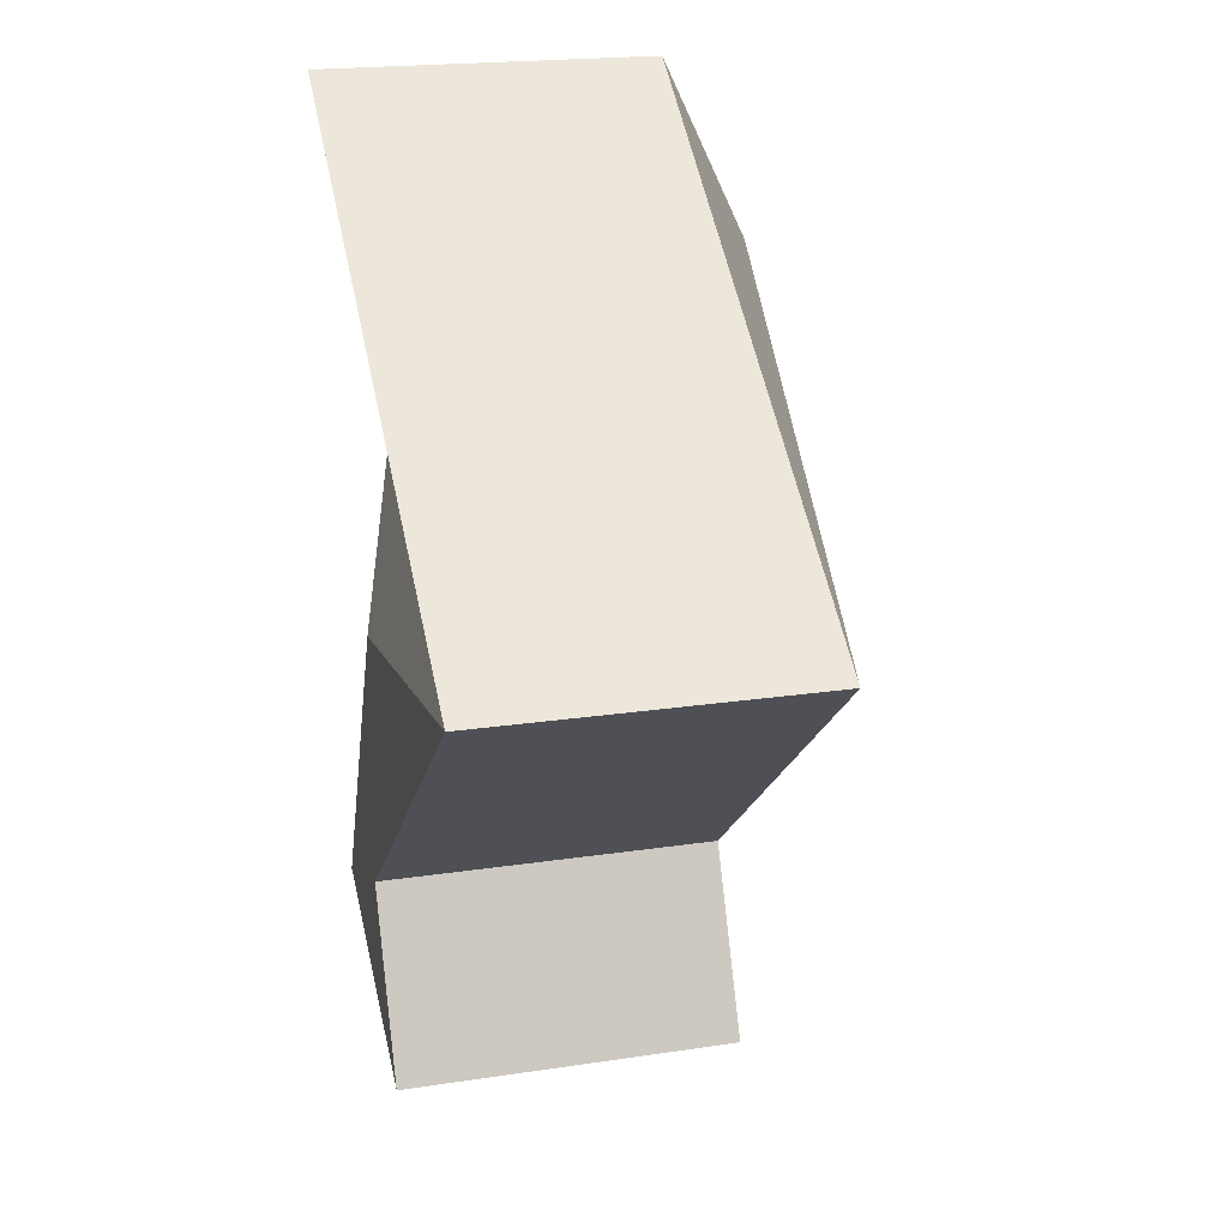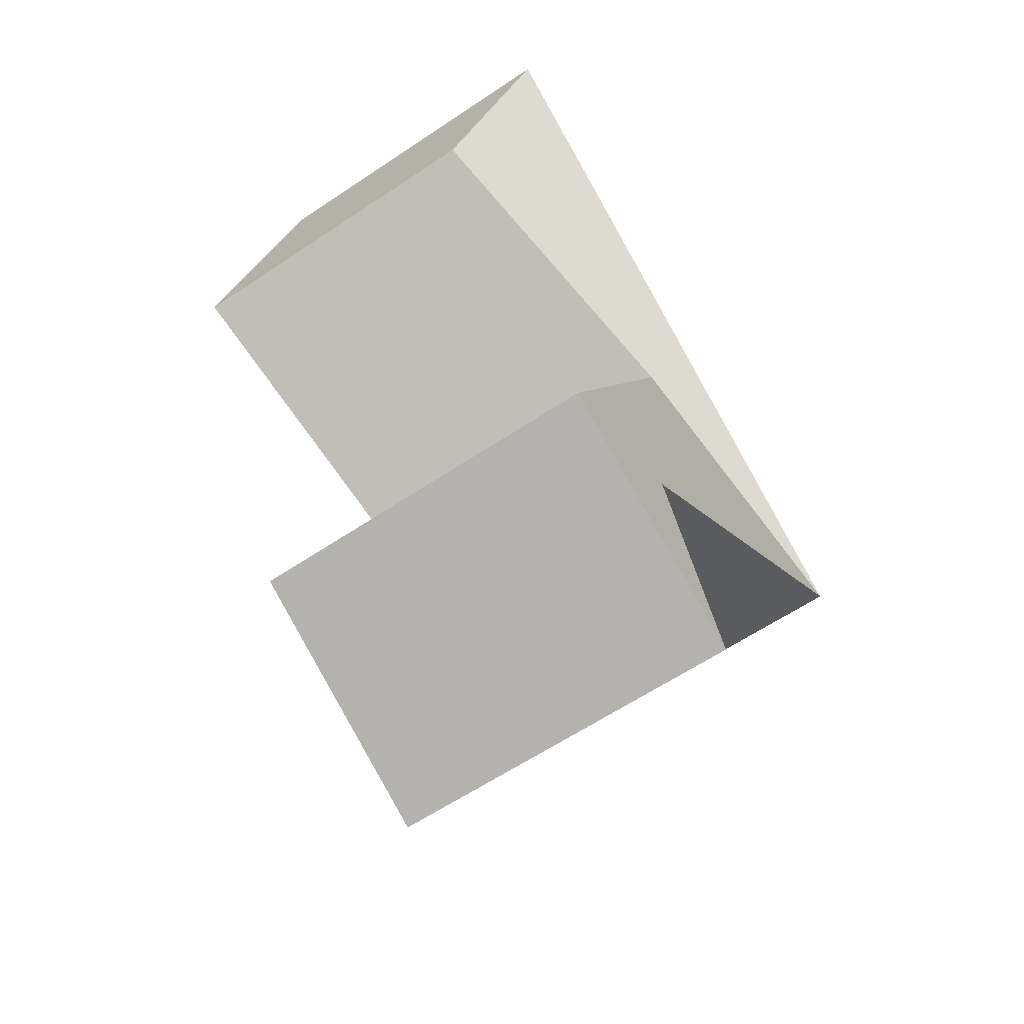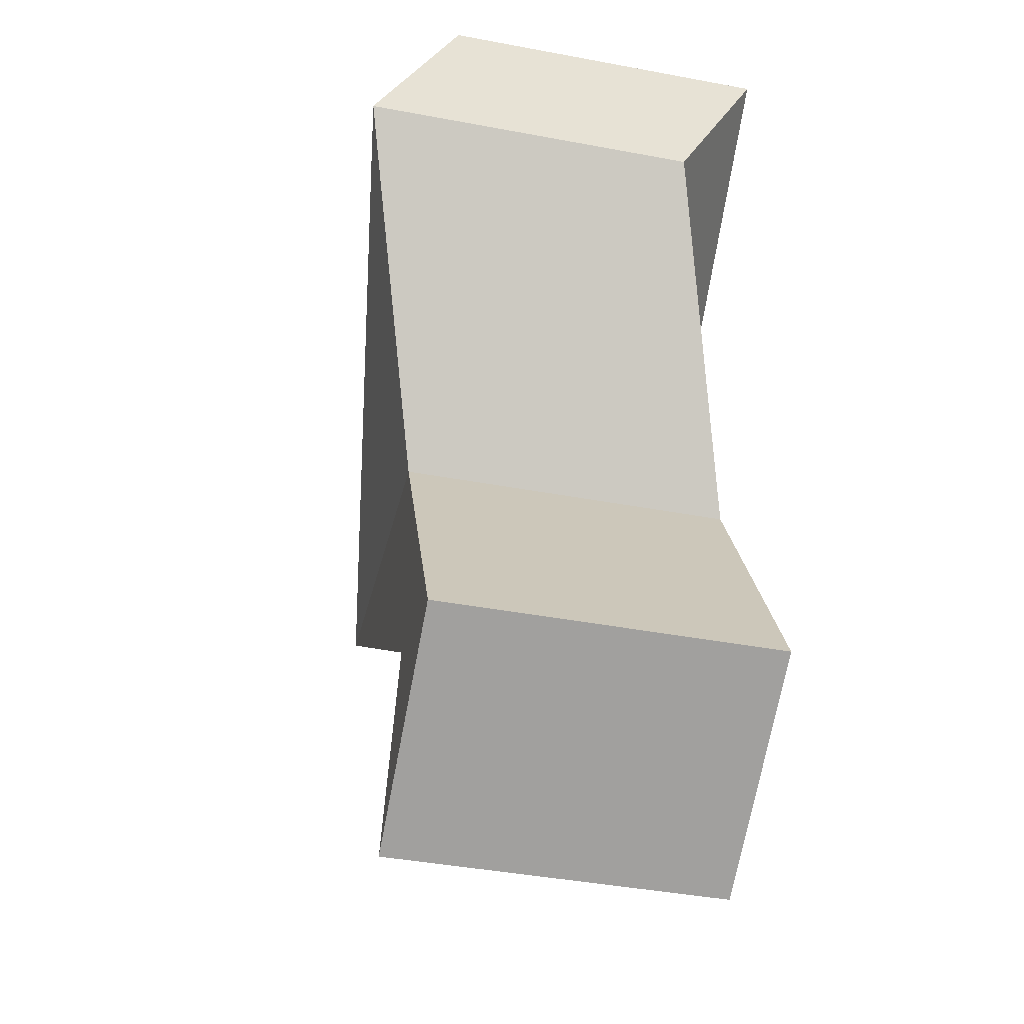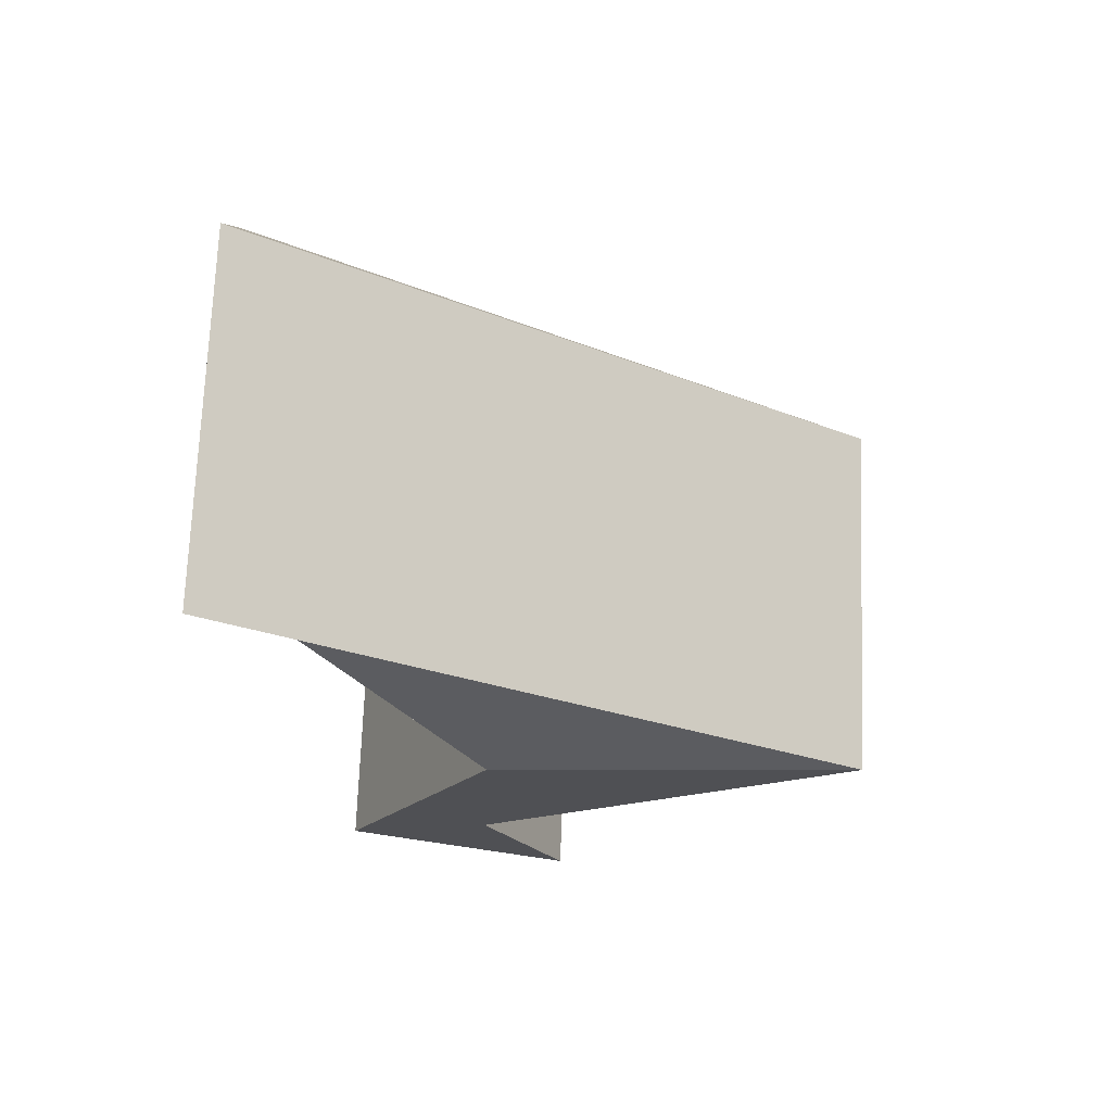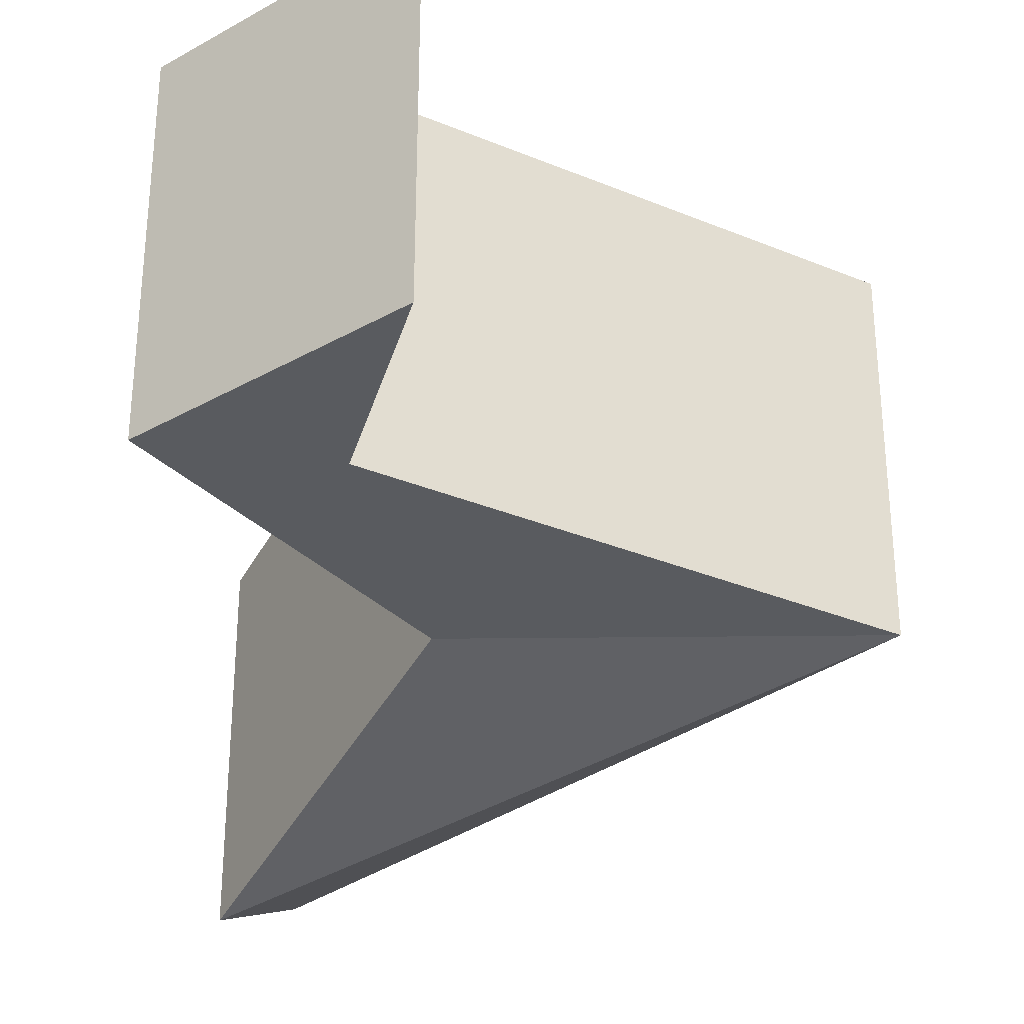
<metadata>
{"format":"obj","ext":"obj","renderer":"f3d","projection":"perspective","resolution":1024,"background":"white","views":[{"elev":20.7,"azim":-105.1,"up":"+Z"},{"elev":-61.5,"azim":124.3,"up":"+Z"},{"elev":-43.4,"azim":77.6,"up":"+Z"},{"elev":70.9,"azim":-177.8,"up":"+Z"},{"elev":-32.3,"azim":-170.3,"up":"+Y"}]}
</metadata>
<code>
o Leg1
v 10.27 -9.055 30.64
v 10.27 10.37 30.64
v -1.955 -9.055 -11.03
v -1.955 10.37 -11.03
v -2.497 -9.055 3.429
v -2.497 10.37 3.429
v 6.318 -9.055 -14.19
v 6.318 10.37 -14.19
v -23.07 -9.055 6.614
v -23.07 10.37 6.614
v 6.318 -9.055 -14.19
v 6.318 10.37 -14.19
v -6.653 -9.055 -21.27
v -6.653 10.37 -21.27
v 11.26 -14.3 20
v 11.26 5.122 20
f 10 3 9
f 13 8 7
f 11 6 5
f 16 1 15
f 7 11 5
f 10 6 8
f 8 11 7
f 2 9 1
f 5 16 15
f 4 13 3
f 10 4 3
f 13 14 8
f 11 12 6
f 16 2 1
f 3 13 7
f 9 3 7
f 15 1 9
f 5 15 9
f 5 9 7
f 8 14 4
f 10 2 16
f 6 12 8
f 10 16 6
f 8 4 10
f 8 12 11
f 2 10 9
f 5 6 16
f 4 14 13

</code>
